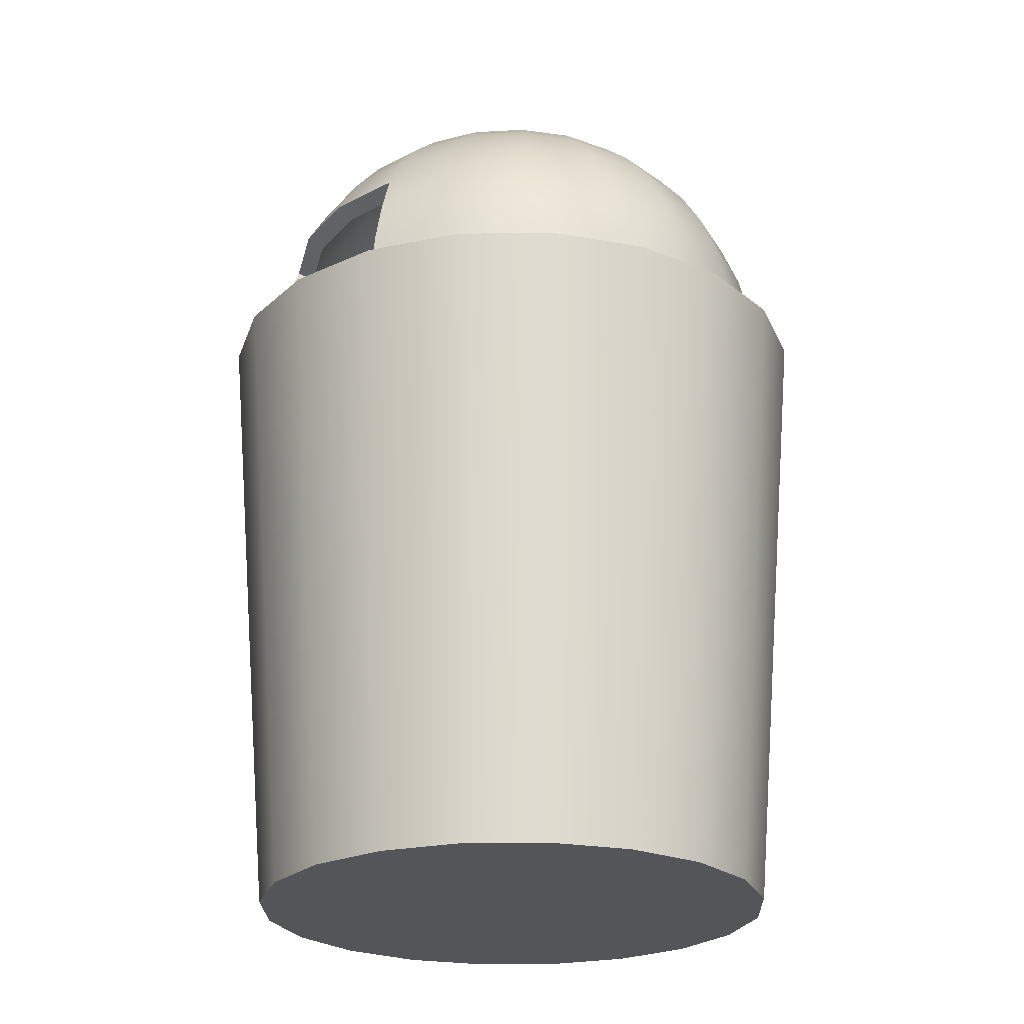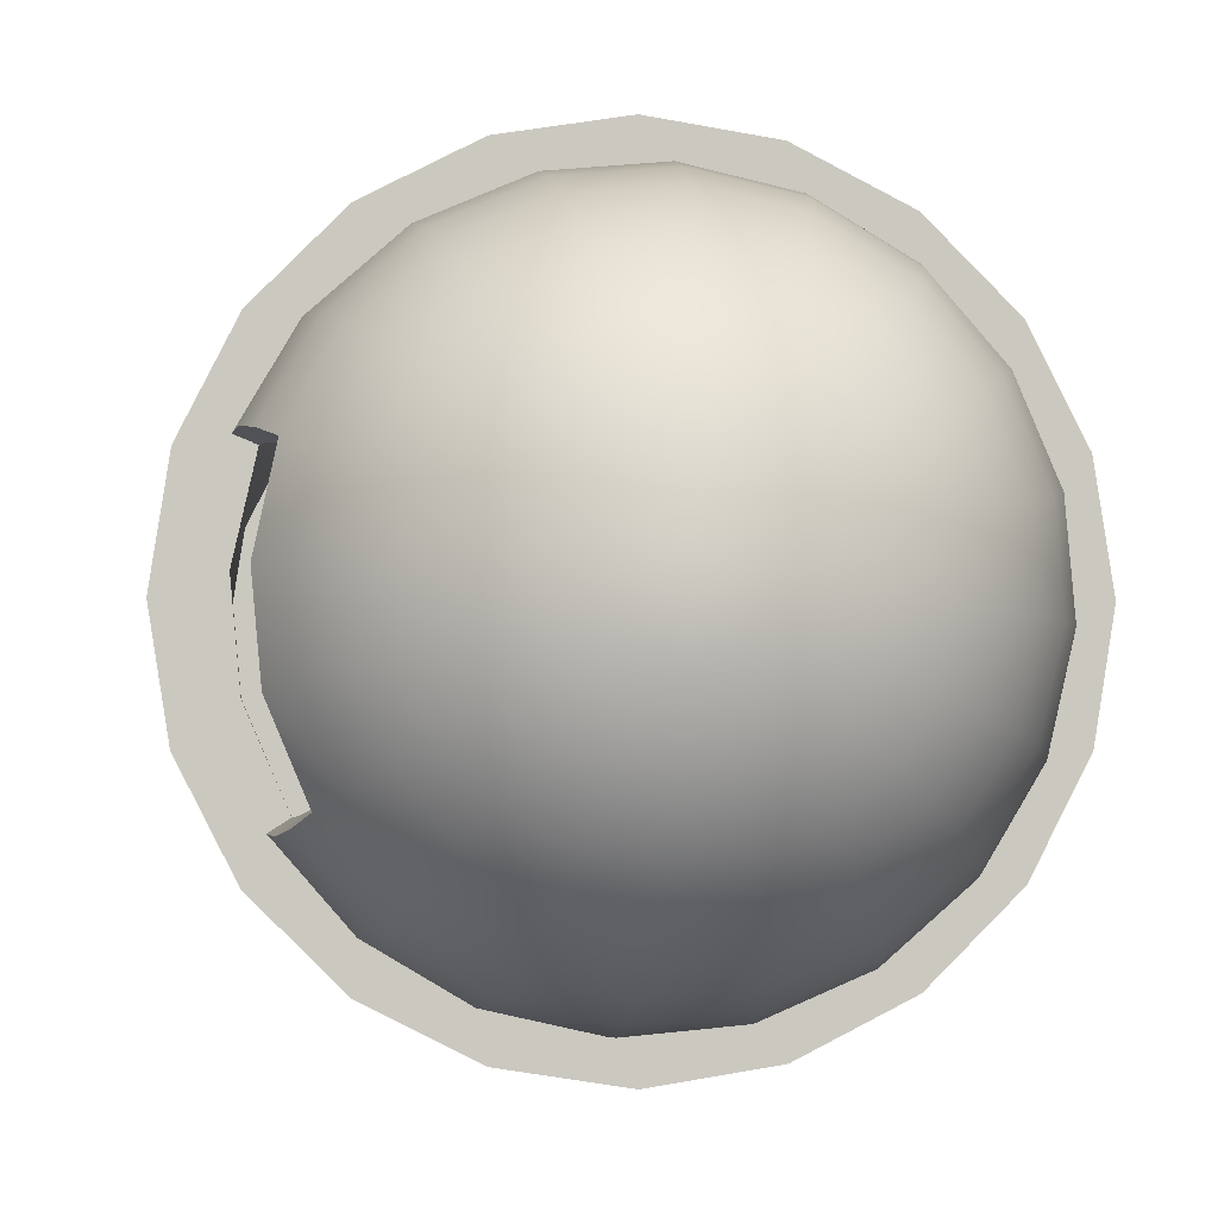
<metadata>
{"format":"obj","ext":"obj","renderer":"f3d","projection":"perspective","resolution":1024,"background":"white","views":[{"elev":-24.1,"azim":154.4,"up":"+Y"},{"elev":-2.0,"azim":173.8,"up":"+Z"}]}
</metadata>
<code>
g default
v -36.94 0.3111 -14.97
v -37.13 0.3111 -15.36
v -37.44 0.3111 -15.67
v -37.83 0.3111 -15.87
v -38.27 0.3111 -15.94
v -38.7 0.3111 -15.87
v -39.09 0.3111 -15.67
v -39.4 0.3111 -15.36
v -39.6 0.3111 -14.97
v -39.67 0.3111 -14.54
v -39.6 0.3111 -14.11
v -39.4 0.3111 -13.72
v -39.09 0.3111 -13.41
v -38.7 0.3111 -13.21
v -38.27 0.3111 -13.14
v -37.83 0.3111 -13.21
v -37.44 0.3111 -13.41
v -37.13 0.3111 -13.72
v -36.94 0.3111 -14.11
v -36.87 0.3111 -14.54
v -36.67 3.674 -15.06
v -36.91 3.674 -15.53
v -37.28 3.674 -15.9
v -37.75 3.674 -16.14
v -38.27 3.674 -16.22
v -38.79 3.674 -16.14
v -39.25 3.674 -15.9
v -39.63 3.674 -15.53
v -39.87 3.674 -15.06
v -39.95 3.674 -14.54
v -39.87 3.674 -14.02
v -39.63 3.674 -13.55
v -39.25 3.674 -13.18
v -38.79 3.674 -12.94
v -38.27 3.674 -12.86
v -37.75 3.674 -12.94
v -37.28 3.674 -13.18
v -36.91 3.674 -13.55
v -36.67 3.674 -14.02
v -36.59 3.674 -14.54
v -38.27 0.3111 -14.54
v -37.08 3.674 -15.4
v -37.39 3.674 -15.75
v -37.81 3.674 -15.94
v -38.27 3.674 -16
v -38.71 3.674 -15.89
v -39.09 3.674 -15.67
v -39.39 3.674 -15.36
v -39.6 3.674 -14.97
v -39.68 3.674 -14.54
v -39.59 3.674 -14.11
v -39.43 3.674 -13.7
v -39.11 3.674 -13.38
v -38.71 3.674 -13.18
v -38.27 3.674 -13.1
v -37.83 3.674 -13.2
v -37.44 3.674 -13.41
v -37.13 3.674 -13.71
v -36.9 3.674 -14.09
v -36.82 3.674 -14.54
v -36.87 3.674 -14.99
g Bottom Trash_Can2 Trash_Cans City_Decor
f 1 2 22 21
f 2 3 23 22
f 3 4 24 23
f 4 5 25 24
f 5 6 26 25
f 6 7 27 26
f 7 8 28 27
f 8 9 29 28
f 9 10 30 29
f 10 11 31 30
f 11 12 32 31
f 12 13 33 32
f 13 14 34 33
f 14 15 35 34
f 15 16 36 35
f 16 17 37 36
f 17 18 38 37
f 18 19 39 38
f 19 20 40 39
f 20 1 21 40
f 2 1 41
f 3 2 41
f 4 3 41
f 5 4 41
f 6 5 41
f 7 6 41
f 8 7 41
f 9 8 41
f 10 9 41
f 11 10 41
f 12 11 41
f 13 12 41
f 14 13 41
f 15 14 41
f 16 15 41
f 17 16 41
f 18 17 41
f 19 18 41
f 20 19 41
f 1 20 41
f 22 23 43 42
f 23 24 44 43
f 24 25 45 44
f 25 26 46 45
f 26 27 47 46
f 27 28 48 47
f 28 29 49 48
f 29 30 50 49
f 30 31 51 50
f 31 32 52 51
f 32 33 53 52
f 33 34 54 53
f 34 35 55 54
f 35 36 56 55
f 36 37 57 56
f 37 38 58 57
f 38 39 59 58
f 39 40 60 59
f 40 21 61 60
f 21 22 42 61
g default
v -36.91 3.655 -14.88
v -37.08 3.655 -15.29
v -37.37 3.655 -15.62
v -37.75 3.655 -15.84
v -38.17 3.655 -15.94
v -38.61 3.655 -15.9
v -39.01 3.655 -15.73
v -39.34 3.655 -15.44
v -39.57 3.655 -15.06
v -39.67 3.655 -14.63
v -39.63 3.655 -14.19
v -39.45 3.655 -13.79
v -39.16 3.655 -13.46
v -38.79 3.655 -13.24
v -38.36 3.655 -13.14
v -37.92 3.655 -13.18
v -37.52 3.655 -13.35
v -37.19 3.655 -13.64
v -36.96 3.655 -14.02
v -36.87 3.655 -14.45
v -37.09 3.874 -15.28
v -37.38 3.874 -15.6
v -37.75 3.874 -15.82
v -38.17 3.874 -15.92
v -38.61 3.874 -15.88
v -39 3.874 -15.71
v -39.33 3.874 -15.43
v -39.55 3.874 -15.05
v -39.65 3.874 -14.63
v -39.61 3.874 -14.2
v -39.44 3.874 -13.8
v -39.15 3.874 -13.47
v -38.78 3.874 -13.25
v -38.36 3.874 -13.16
v -37.93 3.874 -13.2
v -37.53 3.874 -13.37
v -37.2 3.874 -13.65
v -36.98 3.874 -14.02
v -37.14 4.088 -15.25
v -37.41 4.088 -15.56
v -37.77 4.088 -15.78
v -38.18 4.088 -15.87
v -38.59 4.088 -15.83
v -38.98 4.088 -15.67
v -39.29 4.088 -15.39
v -39.5 4.088 -15.03
v -39.6 4.088 -14.63
v -39.56 4.088 -14.21
v -39.4 4.088 -13.83
v -39.12 4.088 -13.51
v -38.76 4.088 -13.3
v -38.36 4.088 -13.21
v -37.94 4.088 -13.25
v -37.56 4.088 -13.41
v -37.24 4.088 -13.68
v -37.03 4.088 -14.04
v -37.06 4.291 -14.84
v -37.21 4.291 -15.2
v -37.47 4.291 -15.5
v -37.8 4.291 -15.7
v -38.18 4.291 -15.79
v -38.57 4.291 -15.75
v -38.93 4.291 -15.6
v -39.23 4.291 -15.34
v -39.43 4.291 -15
v -39.51 4.291 -14.62
v -39.48 4.291 -14.23
v -39.32 4.291 -13.87
v -39.07 4.291 -13.58
v -38.73 4.291 -13.38
v -38.35 4.291 -13.29
v -37.96 4.291 -13.33
v -37.6 4.291 -13.48
v -37.31 4.291 -13.74
v -37.11 4.291 -14.07
v -37.02 4.291 -14.46
v -37.17 4.479 -14.82
v -37.31 4.479 -15.14
v -37.54 4.479 -15.41
v -37.84 4.479 -15.59
v -38.19 4.479 -15.67
v -38.54 4.479 -15.64
v -38.87 4.479 -15.5
v -39.14 4.479 -15.27
v -39.32 4.479 -14.96
v -39.4 4.479 -14.61
v -39.37 4.479 -14.26
v -39.23 4.479 -13.93
v -38.99 4.479 -13.67
v -38.69 4.479 -13.49
v -38.34 4.479 -13.41
v -37.99 4.479 -13.44
v -37.66 4.479 -13.58
v -37.4 4.479 -13.81
v -37.21 4.479 -14.12
v -37.13 4.479 -14.46
v -37.31 4.646 -14.78
v -37.43 4.646 -15.07
v -37.63 4.646 -15.3
v -37.9 4.646 -15.46
v -38.2 4.646 -15.53
v -38.51 4.646 -15.5
v -38.79 4.646 -15.38
v -39.03 4.646 -15.17
v -39.19 4.646 -14.91
v -39.26 4.646 -14.6
v -39.23 4.646 -14.3
v -39.11 4.646 -14.01
v -38.9 4.646 -13.78
v -38.64 4.646 -13.62
v -38.33 4.646 -13.55
v -38.02 4.646 -13.58
v -37.74 4.646 -13.7
v -37.5 4.646 -13.9
v -37.35 4.646 -14.17
v -37.28 4.646 -14.47
v -37.47 4.789 -14.74
v -37.57 4.789 -14.98
v -37.74 4.789 -15.17
v -37.96 4.789 -15.3
v -38.21 4.789 -15.36
v -38.47 4.789 -15.34
v -38.71 4.789 -15.24
v -38.9 4.789 -15.07
v -39.03 4.789 -14.84
v -39.09 4.789 -14.59
v -39.07 4.789 -14.34
v -38.96 4.789 -14.1
v -38.79 4.789 -13.91
v -38.57 4.789 -13.77
v -38.32 4.789 -13.72
v -38.06 4.789 -13.74
v -37.83 4.789 -13.84
v -37.63 4.789 -14.01
v -37.5 4.789 -14.23
v -37.44 4.789 -14.48
v -37.65 4.904 -14.69
v -37.73 4.904 -14.88
v -37.86 4.904 -15.03
v -38.03 4.904 -15.13
v -38.22 4.904 -15.17
v -38.42 4.904 -15.16
v -38.61 4.904 -15.08
v -38.76 4.904 -14.95
v -38.86 4.904 -14.78
v -38.9 4.904 -14.58
v -38.88 4.904 -14.38
v -38.81 4.904 -14.2
v -38.67 4.904 -14.05
v -38.5 4.904 -13.95
v -38.31 4.904 -13.9
v -38.11 4.904 -13.92
v -37.93 4.904 -14
v -37.78 4.904 -14.13
v -37.68 4.904 -14.3
v -37.63 4.904 -14.5
v -37.85 4.989 -14.64
v -37.9 4.989 -14.77
v -37.99 4.989 -14.87
v -38.11 4.989 -14.94
v -38.24 4.989 -14.97
v -38.37 4.989 -14.96
v -38.5 4.989 -14.91
v -38.6 4.989 -14.82
v -38.67 4.989 -14.7
v -38.7 4.989 -14.57
v -38.69 4.989 -14.43
v -38.63 4.989 -14.31
v -38.54 4.989 -14.21
v -38.43 4.989 -14.14
v -38.3 4.989 -14.11
v -38.16 4.989 -14.12
v -38.04 4.989 -14.17
v -37.93 4.989 -14.26
v -37.86 4.989 -14.38
v -37.83 4.989 -14.51
v -38.05 5.04 -14.59
v -38.08 5.04 -14.66
v -38.13 5.04 -14.71
v -38.19 5.04 -14.74
v -38.25 5.04 -14.76
v -38.32 5.04 -14.75
v -38.38 5.04 -14.72
v -38.44 5.04 -14.68
v -38.47 5.04 -14.62
v -38.49 5.04 -14.55
v -38.48 5.04 -14.48
v -38.45 5.04 -14.42
v -38.41 5.04 -14.37
v -38.35 5.04 -14.33
v -38.28 5.04 -14.32
v -38.21 5.04 -14.33
v -38.15 5.04 -14.35
v -38.1 5.04 -14.4
v -38.06 5.04 -14.46
v -38.05 5.04 -14.52
v -38.27 5.057 -14.54
v -36.99 3.655 -15.34
v -36.81 3.647 -14.91
v -37.3 3.655 -15.7
v -37.71 3.655 -15.94
v -38.17 3.655 -16.04
v -38.64 3.655 -16
v -39.07 3.655 -15.81
v -39.42 3.655 -15.5
v -39.67 3.655 -15.1
v -39.77 3.655 -14.64
v -39.73 3.655 -14.17
v -39.54 3.655 -13.74
v -39.23 3.655 -13.38
v -38.83 3.655 -13.14
v -38.37 3.655 -13.03
v -37.9 3.655 -13.08
v -37.46 3.655 -13.26
v -37.11 3.655 -13.57
v -36.87 3.655 -13.98
v -36.76 3.647 -14.44
v -37.31 3.89 -15.68
v -37.02 3.89 -15.34
v -37.71 3.89 -15.92
v -38.17 3.89 -16.02
v -38.63 3.89 -15.98
v -39.06 3.89 -15.8
v -39.41 3.89 -15.49
v -39.65 3.89 -15.09
v -39.75 3.89 -14.64
v -39.71 3.89 -14.17
v -39.53 3.89 -13.75
v -39.22 3.89 -13.4
v -38.82 3.89 -13.16
v -38.37 3.89 -13.05
v -37.9 3.89 -13.1
v -37.47 3.89 -13.28
v -37.12 3.89 -13.59
v -36.89 3.89 -13.97
v -37.35 4.12 -15.64
v -37.06 4.12 -15.31
v -37.73 4.12 -15.87
v -38.17 4.12 -15.97
v -38.62 4.12 -15.93
v -39.03 4.12 -15.75
v -39.37 4.12 -15.46
v -39.6 4.12 -15.07
v -39.7 4.12 -14.63
v -39.66 4.12 -14.19
v -39.48 4.12 -13.77
v -39.18 4.12 -13.44
v -38.8 4.12 -13.21
v -38.36 4.12 -13.11
v -37.92 4.12 -13.15
v -37.5 4.12 -13.33
v -37.17 4.12 -13.62
v -36.94 4.12 -13.99
v -37.41 4.339 -15.57
v -37.13 4.338 -15.25
v -37.77 4.339 -15.79
v -38.18 4.339 -15.88
v -38.6 4.339 -15.84
v -38.98 4.339 -15.68
v -39.3 4.339 -15.4
v -39.51 4.339 -15.04
v -39.61 4.339 -14.63
v -39.57 4.339 -14.21
v -39.4 4.339 -13.82
v -39.13 4.339 -13.51
v -38.77 4.339 -13.29
v -38.36 4.339 -13.2
v -37.94 4.339 -13.24
v -37.55 4.339 -13.4
v -37.23 4.339 -13.68
v -37.02 4.338 -14.04
v -36.97 4.346 -14.87
v -37.23 4.54 -15.19
v -37.08 4.54 -14.84
v -37.49 4.54 -15.48
v -37.81 4.54 -15.67
v -38.19 4.54 -15.76
v -38.57 4.54 -15.72
v -38.92 4.54 -15.57
v -39.2 4.54 -15.32
v -39.4 4.54 -14.99
v -39.48 4.54 -14.62
v -39.45 4.54 -14.24
v -39.3 4.54 -13.89
v -39.05 4.54 -13.6
v -38.72 4.54 -13.41
v -38.35 4.54 -13.32
v -37.97 4.54 -13.36
v -37.62 4.54 -13.51
v -37.33 4.54 -13.76
v -37.13 4.54 -14.09
v -36.93 4.346 -14.45
v -37.05 4.54 -14.46
v -37.36 4.72 -15.11
v -37.23 4.72 -14.8
v -37.58 4.72 -15.36
v -37.87 4.72 -15.53
v -38.2 4.72 -15.6
v -38.53 4.72 -15.57
v -38.83 4.72 -15.44
v -39.09 4.72 -15.22
v -39.26 4.72 -14.93
v -39.33 4.72 -14.61
v -39.3 4.72 -14.28
v -39.17 4.72 -13.97
v -38.95 4.72 -13.72
v -38.66 4.72 -13.55
v -38.34 4.72 -13.47
v -38.01 4.72 -13.5
v -37.7 4.72 -13.64
v -37.45 4.72 -13.86
v -37.28 4.72 -14.14
v -37.2 4.72 -14.47
v -37.52 4.874 -15.01
v -37.41 4.874 -14.76
v -37.7 4.874 -15.22
v -37.94 4.874 -15.36
v -38.21 4.874 -15.42
v -38.48 4.874 -15.4
v -38.74 4.874 -15.29
v -38.95 4.874 -15.11
v -39.09 4.874 -14.87
v -39.15 4.874 -14.6
v -39.13 4.874 -14.32
v -39.02 4.874 -14.07
v -38.83 4.874 -13.86
v -38.6 4.874 -13.72
v -38.33 4.874 -13.65
v -38.05 4.874 -13.68
v -37.79 4.874 -13.79
v -37.59 4.874 -13.97
v -37.44 4.874 -14.21
v -37.38 4.874 -14.48
v -37.69 4.997 -14.9
v -37.6 4.997 -14.71
v -37.83 4.997 -15.06
v -38.01 4.997 -15.17
v -38.22 4.997 -15.22
v -38.43 4.997 -15.2
v -38.63 4.997 -15.12
v -38.79 4.997 -14.98
v -38.9 4.997 -14.79
v -38.95 4.997 -14.58
v -38.93 4.997 -14.37
v -38.85 4.997 -14.17
v -38.71 4.997 -14.01
v -38.52 4.997 -13.9
v -38.31 4.997 -13.86
v -38.1 4.997 -13.87
v -37.9 4.997 -13.96
v -37.74 4.997 -14.1
v -37.63 4.997 -14.28
v -37.58 4.997 -14.49
v -37.87 5.088 -14.79
v -37.81 5.088 -14.65
v -37.97 5.088 -14.9
v -38.09 5.088 -14.97
v -38.24 5.088 -15
v -38.38 5.088 -14.99
v -38.52 5.088 -14.93
v -38.62 5.088 -14.84
v -38.7 5.088 -14.71
v -38.73 5.088 -14.57
v -38.72 5.088 -14.42
v -38.66 5.088 -14.29
v -38.57 5.088 -14.18
v -38.44 5.088 -14.11
v -38.3 5.088 -14.07
v -38.15 5.088 -14.09
v -38.02 5.088 -14.14
v -37.91 5.088 -14.24
v -37.83 5.088 -14.37
v -37.8 5.088 -14.51
v -38.07 5.143 -14.66
v -38.04 5.143 -14.6
v -38.12 5.143 -14.72
v -38.18 5.143 -14.76
v -38.25 5.143 -14.77
v -38.32 5.143 -14.77
v -38.39 5.143 -14.74
v -38.45 5.143 -14.69
v -38.49 5.143 -14.63
v -38.5 5.143 -14.55
v -38.5 5.143 -14.48
v -38.47 5.143 -14.41
v -38.42 5.143 -14.36
v -38.35 5.143 -14.32
v -38.28 5.143 -14.3
v -38.21 5.143 -14.31
v -38.14 5.143 -14.34
v -38.08 5.143 -14.39
v -38.05 5.143 -14.45
v -38.03 5.143 -14.52
v -38.27 5.162 -14.54
v -36.91 3.676 -14.88
v -37.08 3.676 -15.29
v -36.81 3.668 -14.91
v -36.99 3.676 -15.34
v -36.96 3.676 -14.02
v -36.87 3.676 -14.45
v -36.87 3.676 -13.98
v -36.76 3.668 -14.44
g Trash_Can2 Trash_Cans City_Decor Lid
f 259 261 279 280
f 261 262 281 279
f 262 263 282 281
f 263 264 283 282
f 264 265 284 283
f 265 266 285 284
f 266 267 286 285
f 267 268 287 286
f 268 269 288 287
f 269 270 289 288
f 270 271 290 289
f 271 272 291 290
f 272 273 292 291
f 273 274 293 292
f 274 275 294 293
f 275 276 295 294
f 276 277 296 295
f 280 279 297 298
f 279 281 299 297
f 281 282 300 299
f 282 283 301 300
f 283 284 302 301
f 284 285 303 302
f 285 286 304 303
f 286 287 305 304
f 287 288 306 305
f 288 289 307 306
f 289 290 308 307
f 290 291 309 308
f 291 292 310 309
f 292 293 311 310
f 293 294 312 311
f 294 295 313 312
f 295 296 314 313
f 298 297 315 316
f 297 299 317 315
f 299 300 318 317
f 300 301 319 318
f 301 302 320 319
f 302 303 321 320
f 303 304 322 321
f 304 305 323 322
f 305 306 324 323
f 306 307 325 324
f 307 308 326 325
f 308 309 327 326
f 309 310 328 327
f 310 311 329 328
f 311 312 330 329
f 312 313 331 330
f 313 314 332 331
f 333 316 334 335
f 316 315 336 334
f 315 317 337 336
f 317 318 338 337
f 318 319 339 338
f 319 320 340 339
f 320 321 341 340
f 321 322 342 341
f 322 323 343 342
f 323 324 344 343
f 324 325 345 344
f 325 326 346 345
f 326 327 347 346
f 327 328 348 347
f 328 329 349 348
f 329 330 350 349
f 330 331 351 350
f 331 332 352 351
f 332 353 354 352
f 353 333 335 354
f 335 334 355 356
f 334 336 357 355
f 336 337 358 357
f 337 338 359 358
f 338 339 360 359
f 339 340 361 360
f 340 341 362 361
f 341 342 363 362
f 342 343 364 363
f 343 344 365 364
f 344 345 366 365
f 345 346 367 366
f 346 347 368 367
f 347 348 369 368
f 348 349 370 369
f 349 350 371 370
f 350 351 372 371
f 351 352 373 372
f 352 354 374 373
f 354 335 356 374
f 356 355 375 376
f 355 357 377 375
f 357 358 378 377
f 358 359 379 378
f 359 360 380 379
f 360 361 381 380
f 361 362 382 381
f 362 363 383 382
f 363 364 384 383
f 364 365 385 384
f 365 366 386 385
f 366 367 387 386
f 367 368 388 387
f 368 369 389 388
f 369 370 390 389
f 370 371 391 390
f 371 372 392 391
f 372 373 393 392
f 373 374 394 393
f 374 356 376 394
f 376 375 395 396
f 375 377 397 395
f 377 378 398 397
f 378 379 399 398
f 379 380 400 399
f 380 381 401 400
f 381 382 402 401
f 382 383 403 402
f 383 384 404 403
f 384 385 405 404
f 385 386 406 405
f 386 387 407 406
f 387 388 408 407
f 388 389 409 408
f 389 390 410 409
f 390 391 411 410
f 391 392 412 411
f 392 393 413 412
f 393 394 414 413
f 394 376 396 414
f 396 395 415 416
f 395 397 417 415
f 397 398 418 417
f 398 399 419 418
f 399 400 420 419
f 400 401 421 420
f 401 402 422 421
f 402 403 423 422
f 403 404 424 423
f 404 405 425 424
f 405 406 426 425
f 406 407 427 426
f 407 408 428 427
f 408 409 429 428
f 409 410 430 429
f 410 411 431 430
f 411 412 432 431
f 412 413 433 432
f 413 414 434 433
f 414 396 416 434
f 416 415 435 436
f 415 417 437 435
f 417 418 438 437
f 418 419 439 438
f 419 420 440 439
f 420 421 441 440
f 421 422 442 441
f 422 423 443 442
f 423 424 444 443
f 424 425 445 444
f 425 426 446 445
f 426 427 447 446
f 427 428 448 447
f 428 429 449 448
f 429 430 450 449
f 430 431 451 450
f 431 432 452 451
f 432 433 453 452
f 433 434 454 453
f 434 416 436 454
f 436 435 455
f 435 437 455
f 437 438 455
f 438 439 455
f 439 440 455
f 440 441 455
f 441 442 455
f 442 443 455
f 443 444 455
f 444 445 455
f 445 446 455
f 446 447 455
f 447 448 455
f 448 449 455
f 449 450 455
f 450 451 455
f 451 452 455
f 452 453 455
f 453 454 455
f 454 436 455
f 63 82 83 64
f 64 83 84 65
f 65 84 85 66
f 66 85 86 67
f 67 86 87 68
f 68 87 88 69
f 69 88 89 70
f 70 89 90 71
f 71 90 91 72
f 72 91 92 73
f 73 92 93 74
f 74 93 94 75
f 75 94 95 76
f 76 95 96 77
f 77 96 97 78
f 78 97 98 79
f 79 98 99 80
f 82 100 101 83
f 83 101 102 84
f 84 102 103 85
f 85 103 104 86
f 86 104 105 87
f 87 105 106 88
f 88 106 107 89
f 89 107 108 90
f 90 108 109 91
f 91 109 110 92
f 92 110 111 93
f 93 111 112 94
f 94 112 113 95
f 95 113 114 96
f 96 114 115 97
f 97 115 116 98
f 98 116 117 99
f 100 119 120 101
f 101 120 121 102
f 102 121 122 103
f 103 122 123 104
f 104 123 124 105
f 105 124 125 106
f 106 125 126 107
f 107 126 127 108
f 108 127 128 109
f 109 128 129 110
f 110 129 130 111
f 111 130 131 112
f 112 131 132 113
f 113 132 133 114
f 114 133 134 115
f 115 134 135 116
f 116 135 136 117
f 118 138 139 119
f 119 139 140 120
f 120 140 141 121
f 121 141 142 122
f 122 142 143 123
f 123 143 144 124
f 124 144 145 125
f 125 145 146 126
f 126 146 147 127
f 127 147 148 128
f 128 148 149 129
f 129 149 150 130
f 130 150 151 131
f 131 151 152 132
f 132 152 153 133
f 133 153 154 134
f 134 154 155 135
f 135 155 156 136
f 136 156 157 137
f 137 157 138 118
f 138 158 159 139
f 139 159 160 140
f 140 160 161 141
f 141 161 162 142
f 142 162 163 143
f 143 163 164 144
f 144 164 165 145
f 145 165 166 146
f 146 166 167 147
f 147 167 168 148
f 148 168 169 149
f 149 169 170 150
f 150 170 171 151
f 151 171 172 152
f 152 172 173 153
f 153 173 174 154
f 154 174 175 155
f 155 175 176 156
f 156 176 177 157
f 157 177 158 138
f 158 178 179 159
f 159 179 180 160
f 160 180 181 161
f 161 181 182 162
f 162 182 183 163
f 163 183 184 164
f 164 184 185 165
f 165 185 186 166
f 166 186 187 167
f 167 187 188 168
f 168 188 189 169
f 169 189 190 170
f 170 190 191 171
f 171 191 192 172
f 172 192 193 173
f 173 193 194 174
f 174 194 195 175
f 175 195 196 176
f 176 196 197 177
f 177 197 178 158
f 178 198 199 179
f 179 199 200 180
f 180 200 201 181
f 181 201 202 182
f 182 202 203 183
f 183 203 204 184
f 184 204 205 185
f 185 205 206 186
f 186 206 207 187
f 187 207 208 188
f 188 208 209 189
f 189 209 210 190
f 190 210 211 191
f 191 211 212 192
f 192 212 213 193
f 193 213 214 194
f 194 214 215 195
f 195 215 216 196
f 196 216 217 197
f 197 217 198 178
f 198 218 219 199
f 199 219 220 200
f 200 220 221 201
f 201 221 222 202
f 202 222 223 203
f 203 223 224 204
f 204 224 225 205
f 205 225 226 206
f 206 226 227 207
f 207 227 228 208
f 208 228 229 209
f 209 229 230 210
f 210 230 231 211
f 211 231 232 212
f 212 232 233 213
f 213 233 234 214
f 214 234 235 215
f 215 235 236 216
f 216 236 237 217
f 217 237 218 198
f 218 238 239 219
f 219 239 240 220
f 220 240 241 221
f 221 241 242 222
f 222 242 243 223
f 223 243 244 224
f 224 244 245 225
f 225 245 246 226
f 226 246 247 227
f 227 247 248 228
f 228 248 249 229
f 229 249 250 230
f 230 250 251 231
f 231 251 252 232
f 232 252 253 233
f 233 253 254 234
f 234 254 255 235
f 235 255 256 236
f 236 256 257 237
f 237 257 238 218
f 238 258 239
f 239 258 240
f 240 258 241
f 241 258 242
f 242 258 243
f 243 258 244
f 244 258 245
f 245 258 246
f 246 258 247
f 247 258 248
f 248 258 249
f 249 258 250
f 250 258 251
f 251 258 252
f 252 258 253
f 253 258 254
f 254 258 255
f 255 258 256
f 256 258 257
f 257 258 238
f 457 456 458 459
f 461 460 462 463
f 456 461 463 458
f 82 63 259 280
f 80 99 296 277
f 100 82 280 298
f 99 117 314 296
f 119 100 298 316
f 117 136 332 314
f 118 119 316 333
f 136 137 353 332
f 137 118 333 353
f 63 64 261 259
f 64 65 262 261
f 65 66 263 262
f 66 67 264 263
f 67 68 265 264
f 68 69 266 265
f 69 70 267 266
f 70 71 268 267
f 71 72 269 268
f 72 73 270 269
f 73 74 271 270
f 74 75 272 271
f 75 76 273 272
f 76 77 274 273
f 77 78 275 274
f 78 79 276 275
f 79 80 277 276
f 63 62 456 457
f 260 259 459 458
f 259 63 457 459
f 81 80 460 461
f 80 277 462 460
f 277 278 463 462
f 62 81 461 456
f 278 260 458 463

</code>
